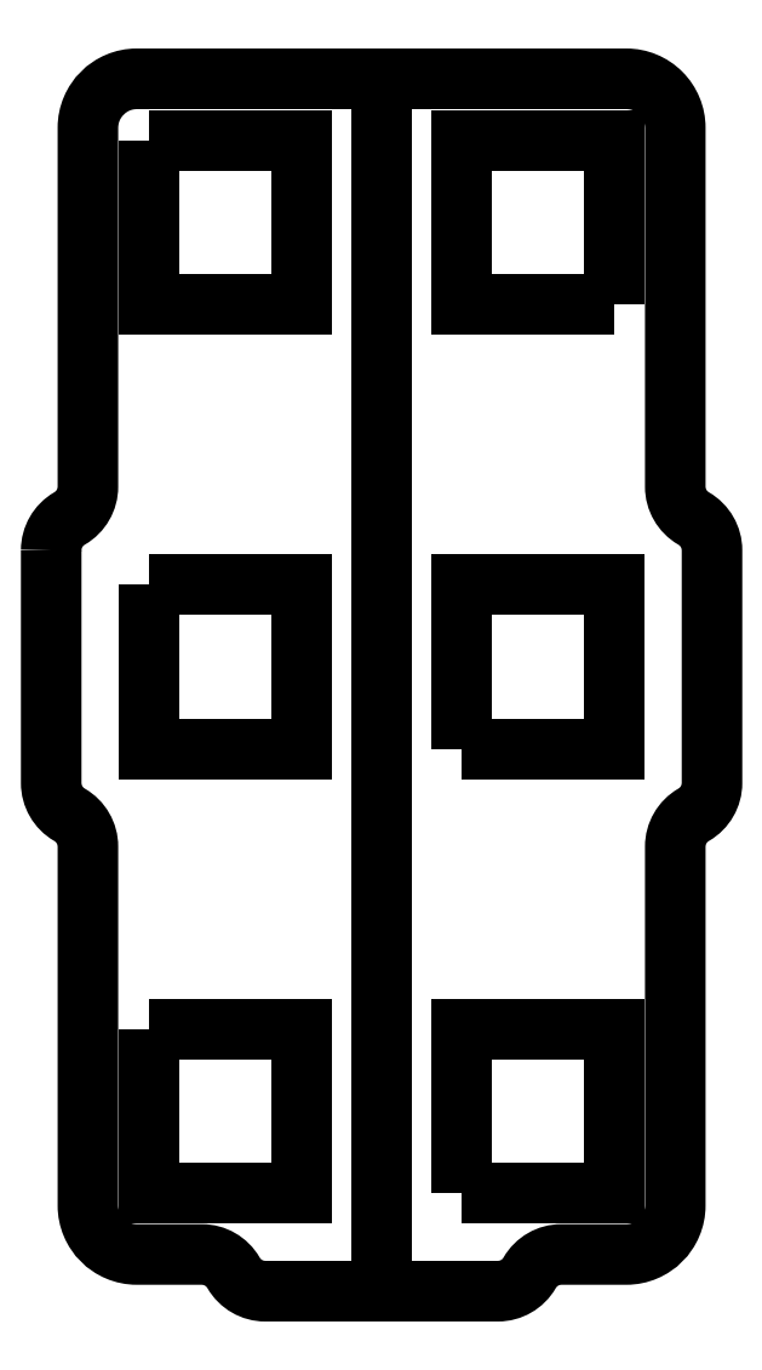
<metadata>
{"format":"dxf","ext":"dxf","renderer":"ezdxf+matplotlib","layout":"modelspace","background":"white","min_lineweight":24,"dpi":150}
</metadata>
<code>
0
SECTION
2
ENTITIES
0
POINT
8
0
10
147.7
20
-1.039
30
0
0
LWPOLYLINE
8
0
90
26
70
1
43
0
10
120.7
20
56.46
10
120.7
20
37.46
42
0.2679
10
122.2
20
34.86
42
-0.2679
10
123.7
20
32.26
10
123.7
20
2.961
42
0.4142
10
127.7
20
-1.039
10
133
20
-1.039
42
-0.2679
10
135.6
20
-2.539
42
0.2679
10
138.2
20
-4.039
10
157.2
20
-4.039
42
0.2679
10
159.8
20
-2.539
42
-0.2679
10
162.4
20
-1.039
10
167.7
20
-1.039
42
0.4142
10
171.7
20
2.961
10
171.7
20
32.26
42
-0.2679
10
173.2
20
34.86
42
0.2679
10
174.7
20
37.46
10
174.7
20
56.46
42
0.2679
10
173.2
20
59.06
42
-0.2679
10
171.7
20
61.66
10
171.7
20
90.96
42
0.4142
10
167.7
20
94.96
10
127.7
20
94.96
42
0.4142
10
123.7
20
90.96
10
123.7
20
61.66
42
-0.2679
10
122.2
20
59.06
42
0.2679
0
LWPOLYLINE
8
0
90
4
70
1
43
0
10
128.7
20
89.96
10
141.2
20
89.96
10
141.2
20
76.56
10
128.7
20
76.56
0
LWPOLYLINE
8
0
90
4
70
1
43
0
10
128.7
20
53.66
10
141.2
20
53.66
10
141.2
20
40.26
10
128.7
20
40.26
0
LWPOLYLINE
8
0
90
4
70
1
43
0
10
128.7
20
17.36
10
141.2
20
17.36
10
141.2
20
3.961
10
128.7
20
3.961
0
LINE
8
0
10
147.7
20
94.96
30
0
11
147.7
21
-4.039
31
0
0
LWPOLYLINE
8
0
90
4
70
1
43
0
10
166.7
20
76.56
10
166.7
20
89.96
10
154.2
20
89.96
10
154.2
20
76.56
0
LWPOLYLINE
8
0
90
4
70
1
43
0
10
154.2
20
40.26
10
166.7
20
40.26
10
166.7
20
53.66
10
154.2
20
53.66
0
LWPOLYLINE
8
0
90
4
70
1
43
0
10
154.2
20
3.961
10
166.7
20
3.961
10
166.7
20
17.36
10
154.2
20
17.36
0
ENDSEC
0
EOF

</code>
